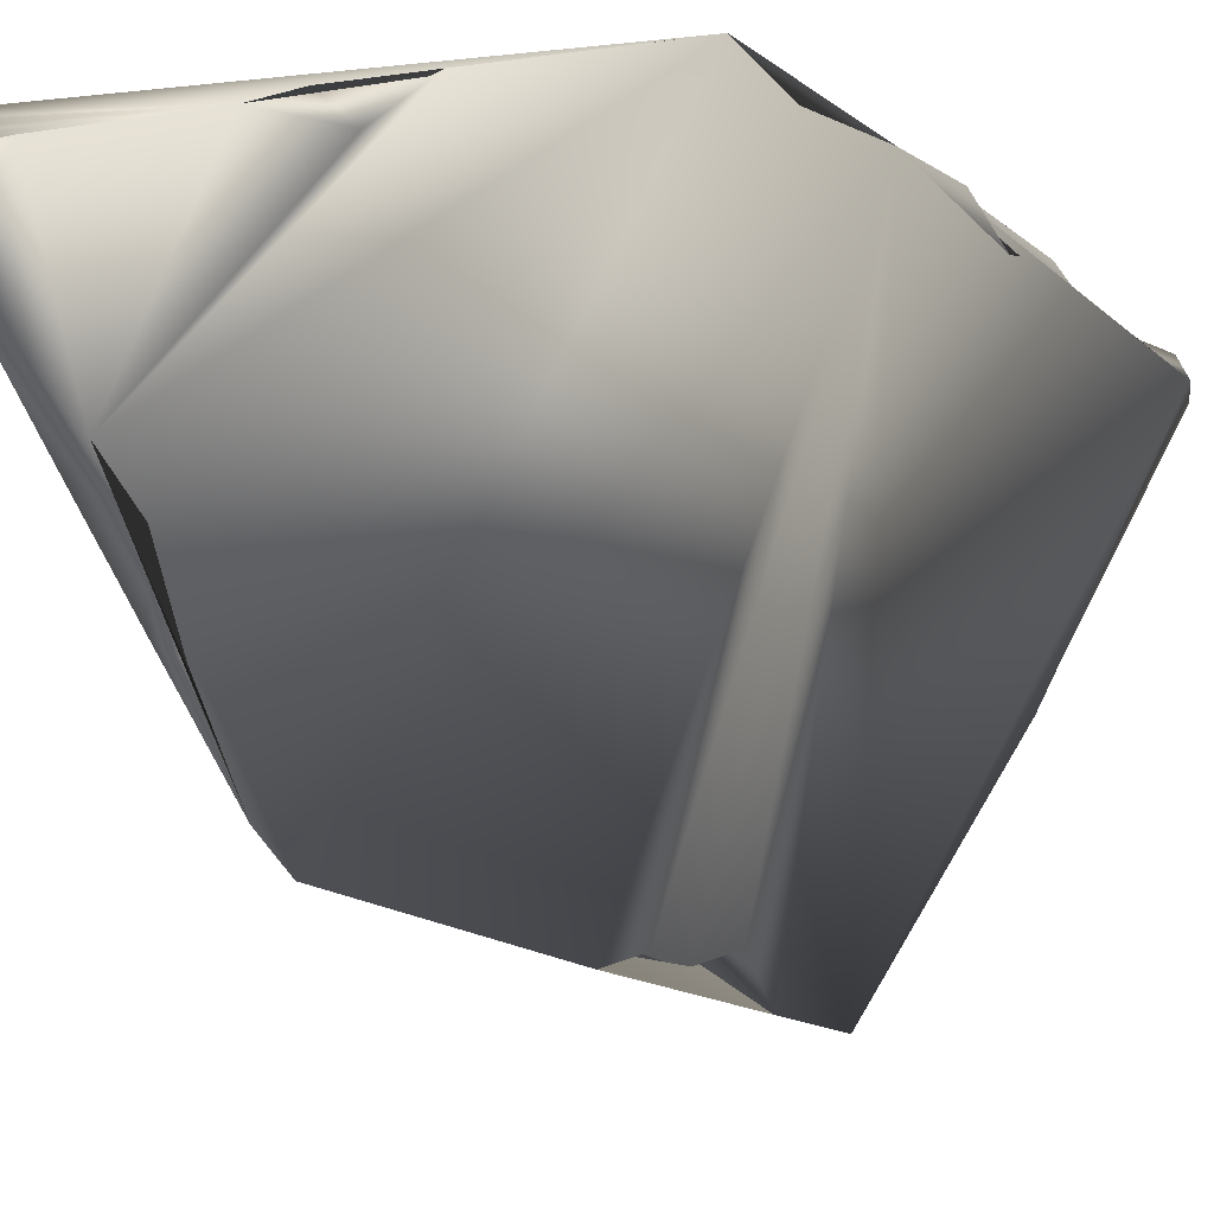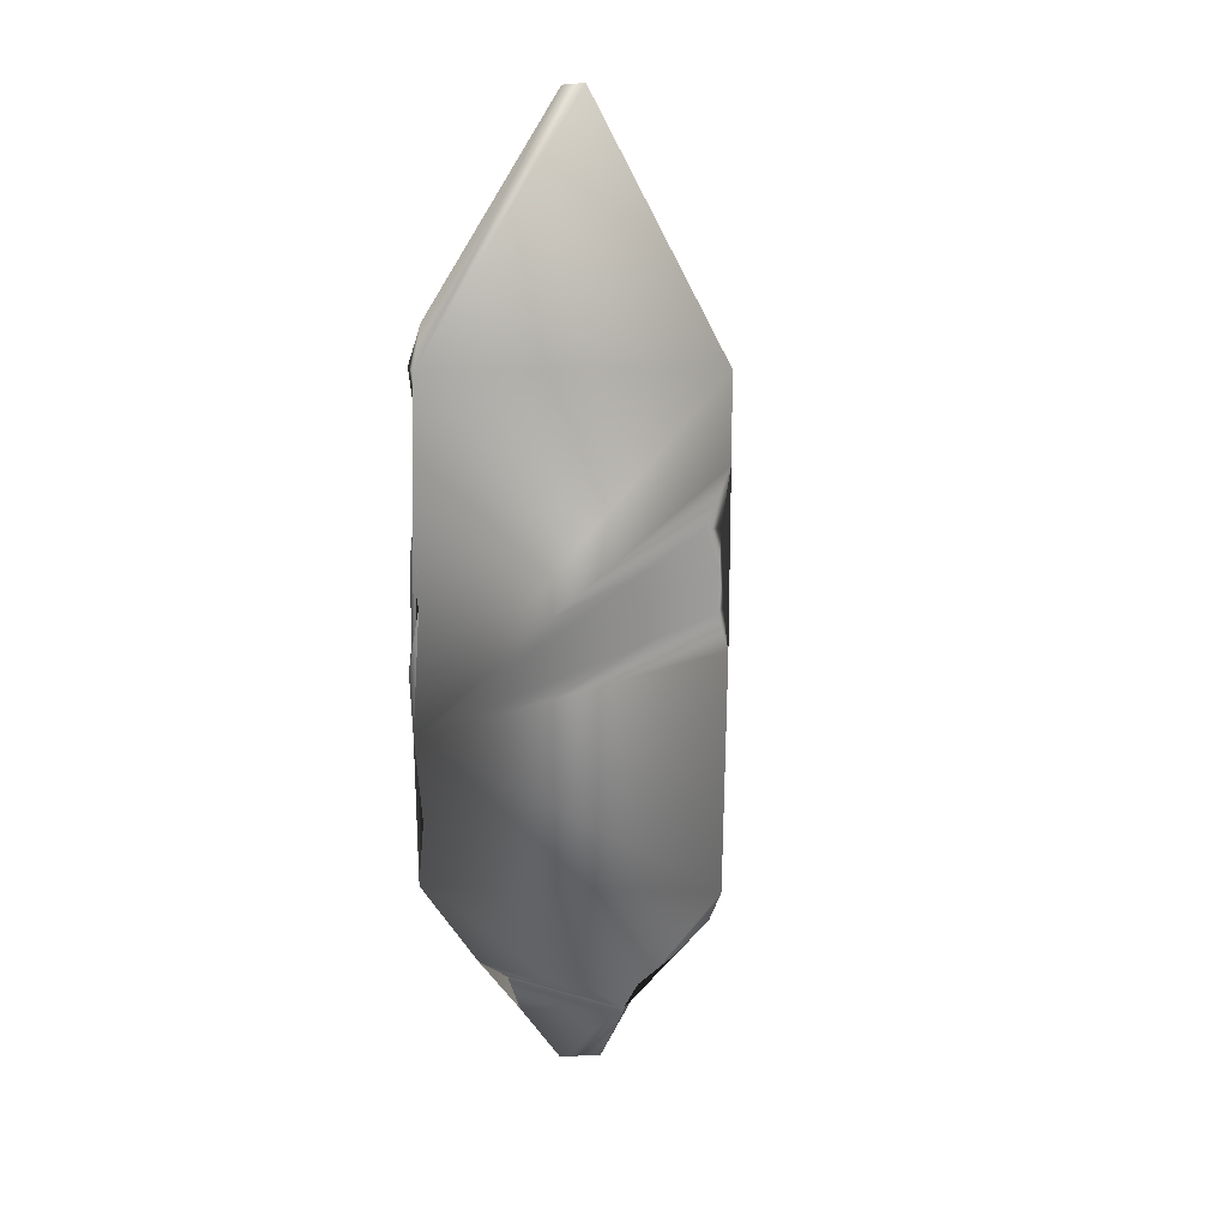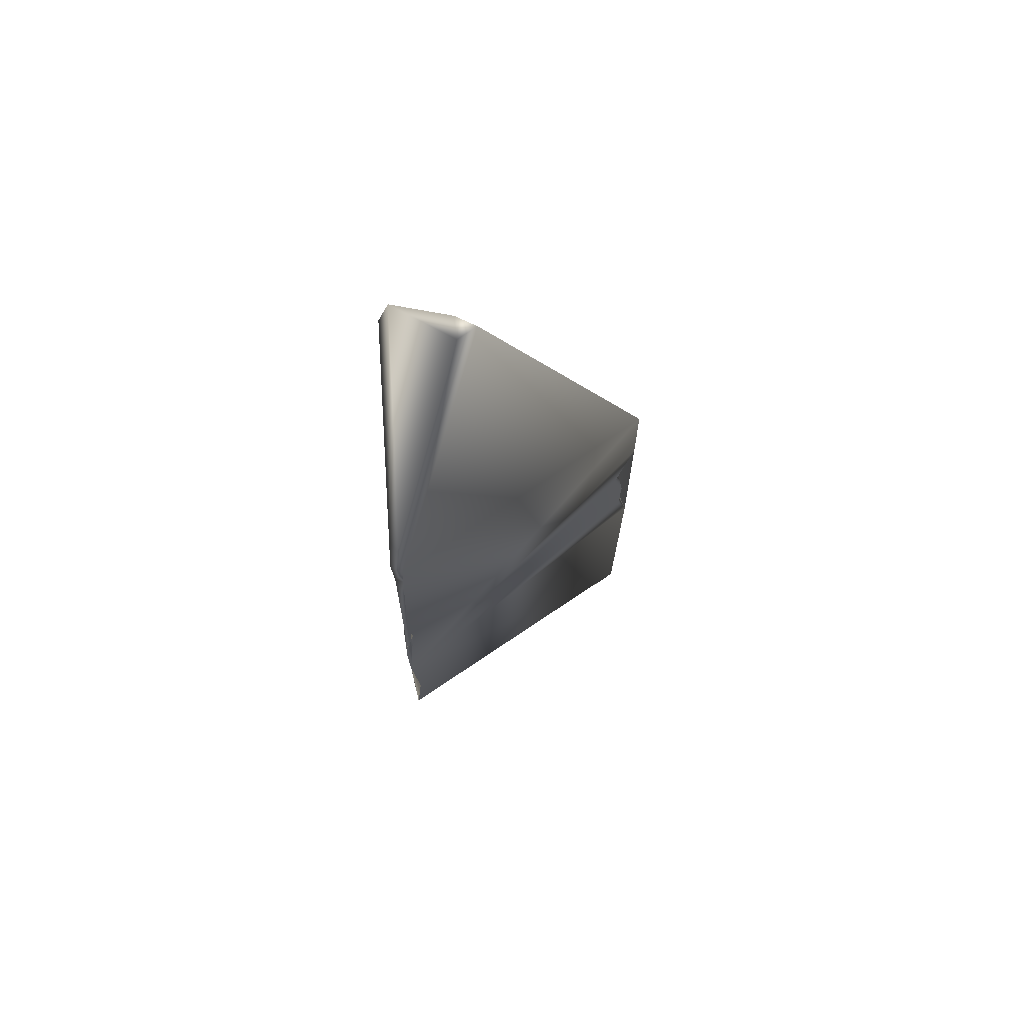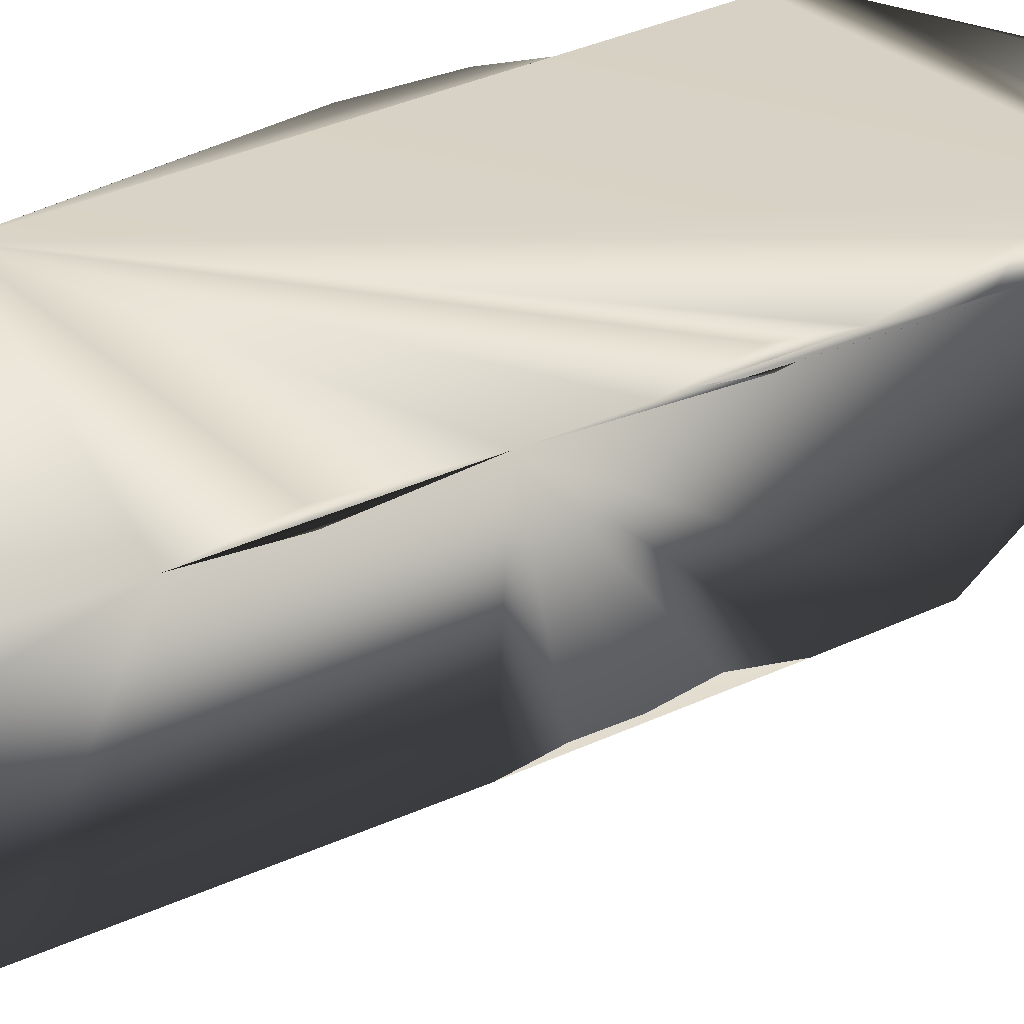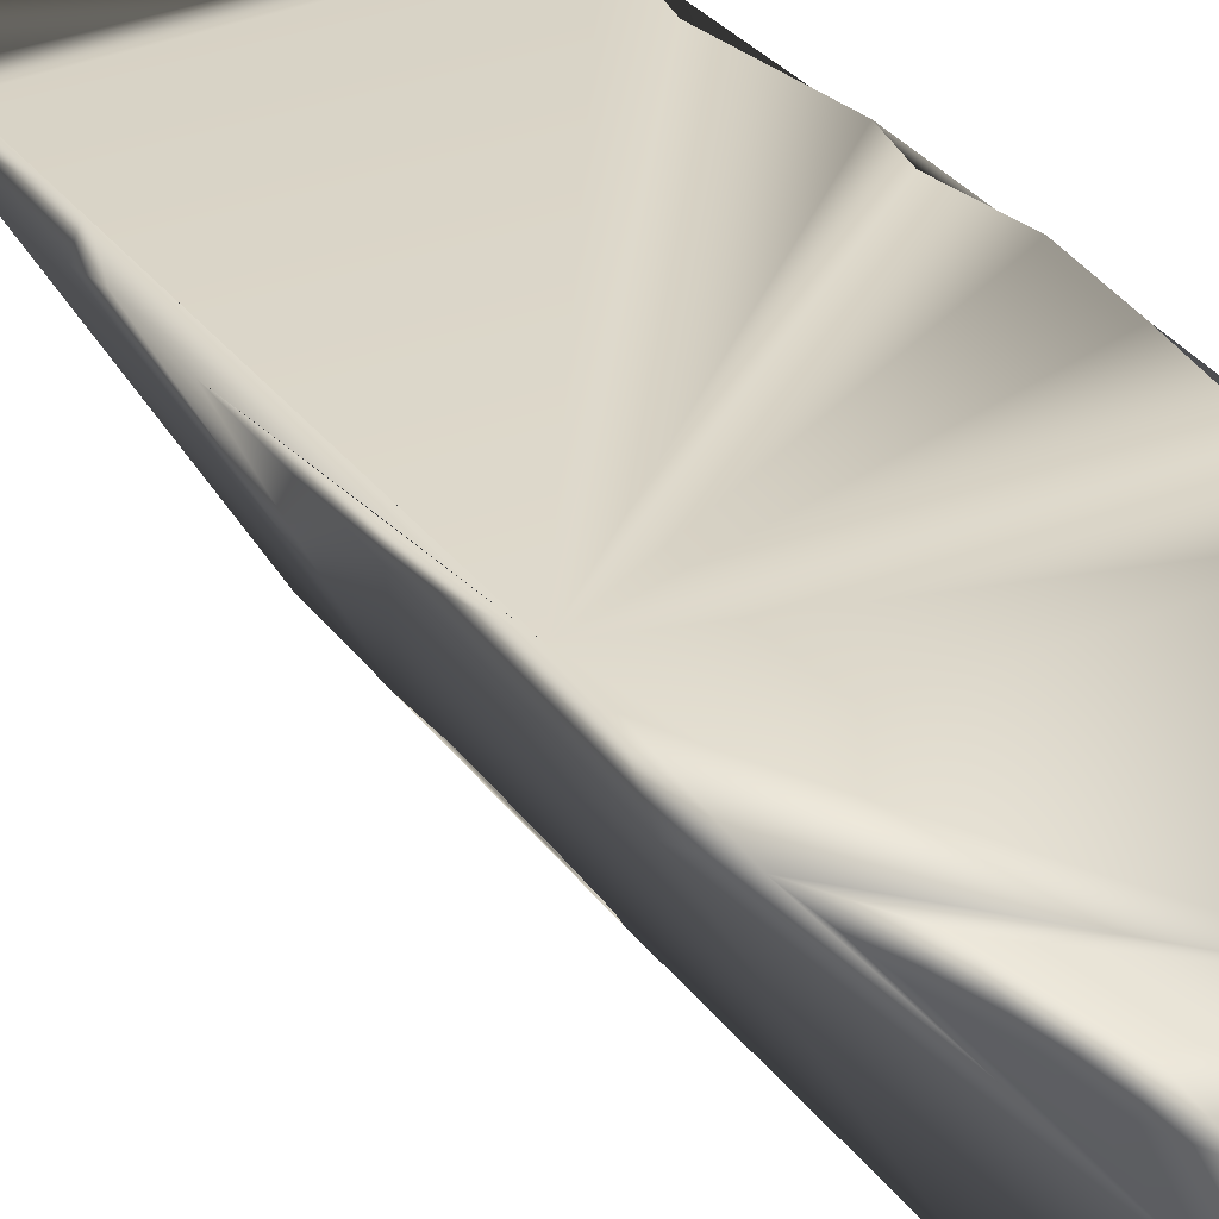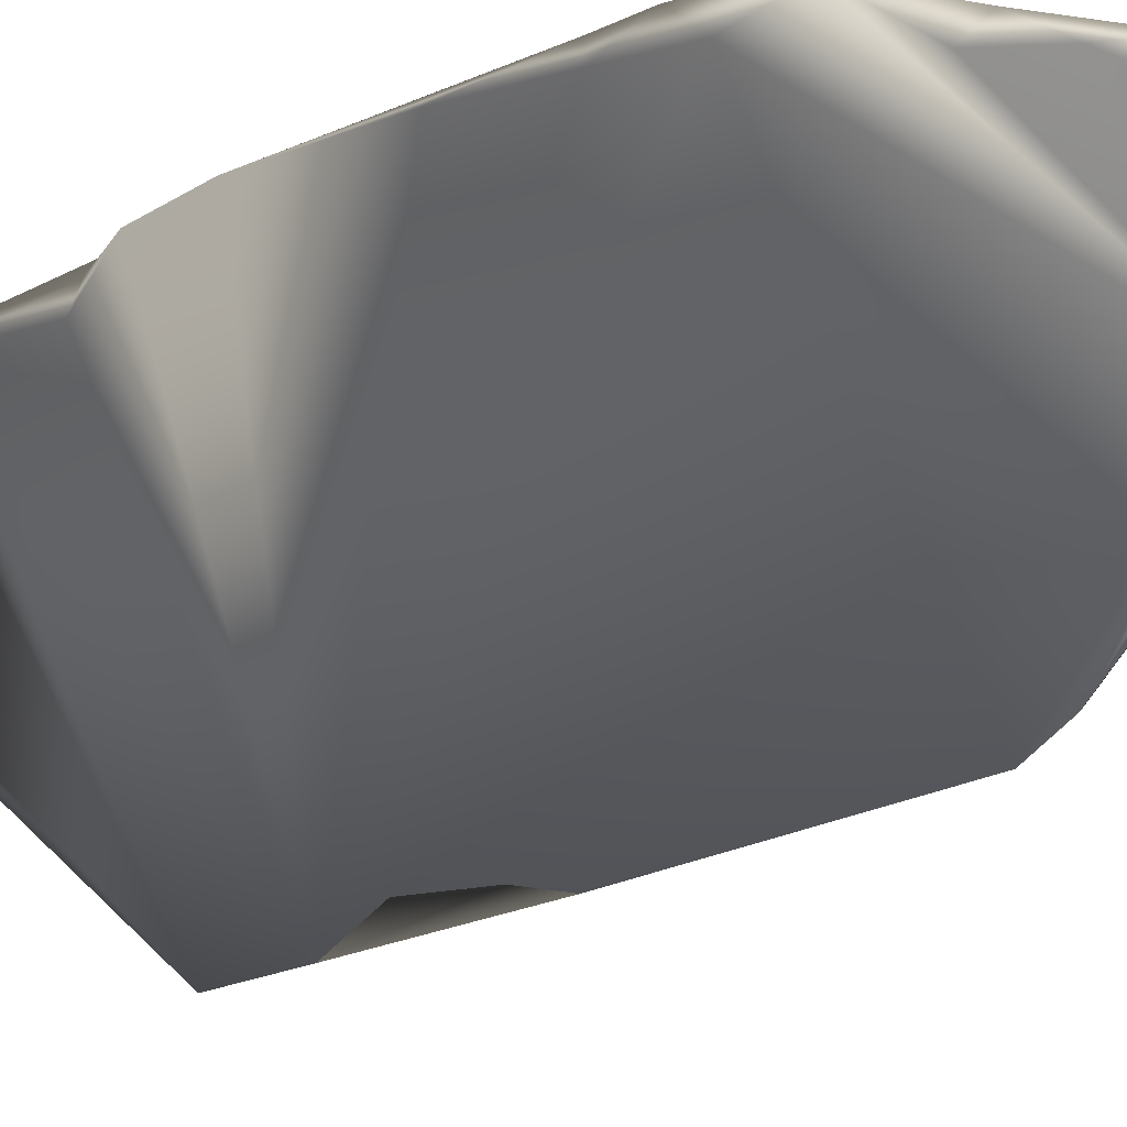
<metadata>
{"format":"obj","ext":"obj","renderer":"f3d","projection":"perspective","resolution":1024,"background":"white","views":[{"elev":-9.7,"azim":22.1,"up":"+Z"},{"elev":18.7,"azim":125.7,"up":"+Y"},{"elev":70.2,"azim":86.0,"up":"+Y"},{"elev":29.0,"azim":53.7,"up":"+Z"},{"elev":32.0,"azim":-29.7,"up":"+Z"},{"elev":-14.9,"azim":-36.5,"up":"+Z"}]}
</metadata>
<code>
o Sphere
v -0.6199 -1.511 0.358
v -0.6976 -0.9636 0.3428
v -0.7272 -0.5202 0.393
v -0.6451 -1.117 0.4257
v -0.648 -0.9025 0.4321
v -0.752 0.1066 0.4333
v -0.3772 -1.885 0.183
v -0.2811 -2.012 0.1
v -0.2127 -2.211 0.1217
v -0.2477 -1.989 0.1993
v -0.07289 -2.429 0.03531
v -0.5715 -1.292 0.4333
v -0.4752 -1.678 0.2145
v -0.4054 -1.709 0.2944
v -0.7411 0.4646 0.4283
v -0.7198 1.234 0.369
v -0.6744 1.236 0.4358
v 0.000941 2.495 -0.06206
v -0.002356 -2.387 -0.126
v 0.03774 -2.042 -0.2989
v -0.05746 -1.949 -0.3285
v 0.04683 -1.871 -0.3946
v -0.02325 -1.721 -0.5404
v 0.02017 -1.682 -0.5717
v 3.5e-05 -1.417 -0.7821
v -0.000333 -1.252 -0.8497
v 0.02836 0.1637 -0.8162
v 0.0248 0.3761 -0.8218
v -0.04456 0.5442 -0.786
v 0.3056 -1.878 0.238
v 0.3802 -1.857 0.1702
v 0.7356 -1.288 0.423
v 0.7265 -0.9445 0.3927
v 0.739 -0.5108 0.4266
v 0.7503 -0.1795 0.4331
v 0.7218 0.1381 0.3844
v 0.6265 0.8677 0.4323
v 0.731 0.3624 0.4221
v 0.7146 0.6976 0.3717
v 0.6858 0.9279 0.3249
v 0.7216 1.261 0.3775
v -0.6946 -0.4424 0.433
v 0.6941 -0.947 0.433
v -0.6748 -1.291 0.3044
v 0.4745 -1.768 0.2744
v 0.2889 -2.078 0.1635
v 0.1006 -2.405 0.05841
v 0.6866 0.1411 0.433
v 0.000798 0.8679 -0.8629
v 0.05532 0.5695 -0.7699
v -0.02816 0.1847 -0.8176
v 9.4e-05 -0.01694 -0.865
v -0.6377 0.774 0.4264
v -0.6887 0.746 0.327
v 0.6556 1.471 0.3786
v 0.6882 1.27 0.4351
v -0.000231 1.3 -0.8606
v -0.6443 1.476 0.3722
v 0.05438 2.484 0.03352
v -0.06778 2.473 0.03911
f 44 1 4
f 4 2 44
f 41 56 37
f 53 17 16
f 4 1 12
f 13 14 1
f 20 19 21
f 20 21 22
f 28 51 29
f 30 46 31
f 40 37 39
f 11 19 47
f 56 41 55
f 48 35 36
f 17 58 16
f 23 22 21
f 38 48 36
f 5 42 3
f 6 3 42
f 49 50 29
f 27 52 51
f 15 53 54
f 30 31 45
f 7 10 14
f 7 8 10
f 13 7 14
f 16 54 53
f 40 41 37
f 2 4 5
f 28 27 51
f 34 43 33
f 43 32 33
f 18 60 59
f 49 29 51 52 26 44 2 3 6 15 54 16 57
f 37 38 39
f 20 22 24 25 26 32 45 31 46 47 19
f 24 22 23
f 34 33 32 26 52 27 28 50 49 57 41 40 39 38 36 35
f 58 17 56 55 59 60
f 8 9 10
f 21 19 11 9 8 7 13 1 44 26 25 23
f 57 16 58 60 18
f 50 28 29
f 25 24 23
f 5 4 12 32 43 34 35 48 38 37 56 17 53 15 6 42
f 41 57 18 59 55
f 46 30 45 32 12 1 14 10 9 11 47
f 5 3 2

</code>
